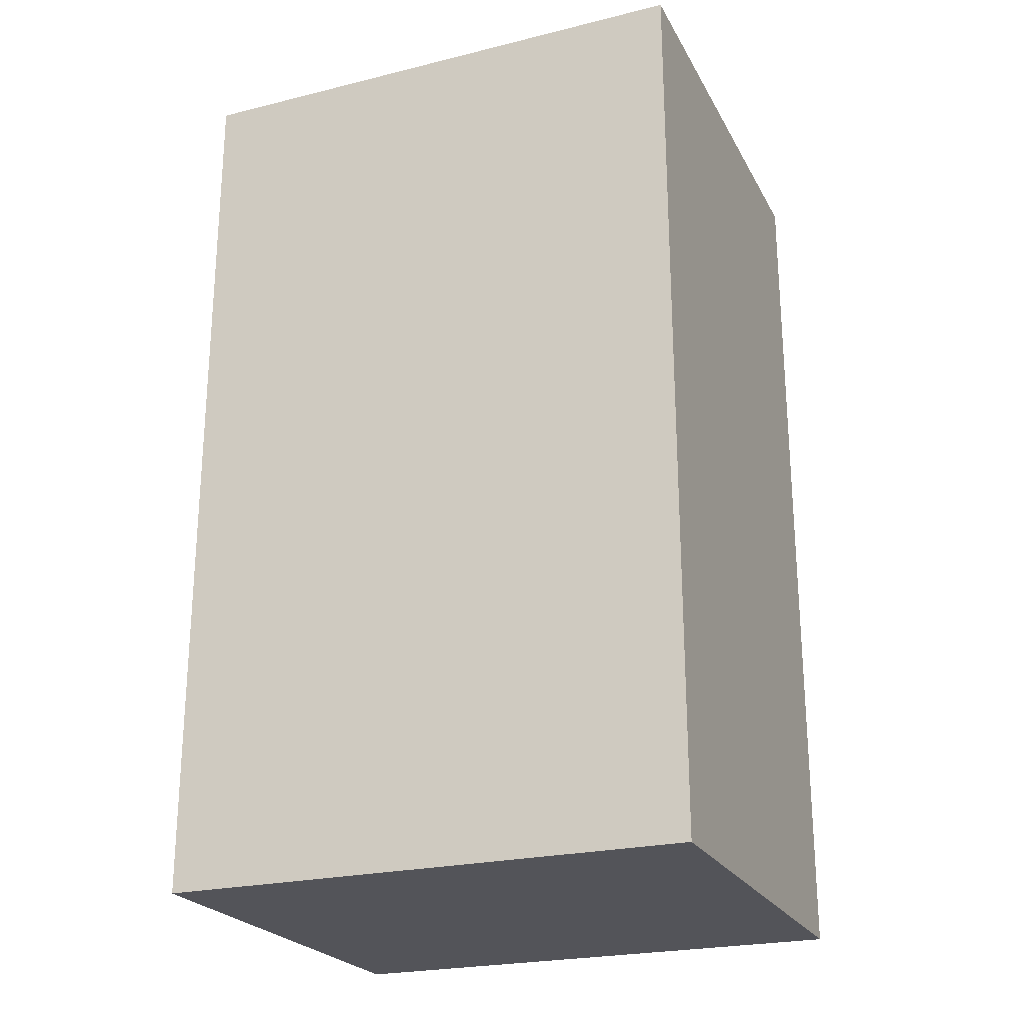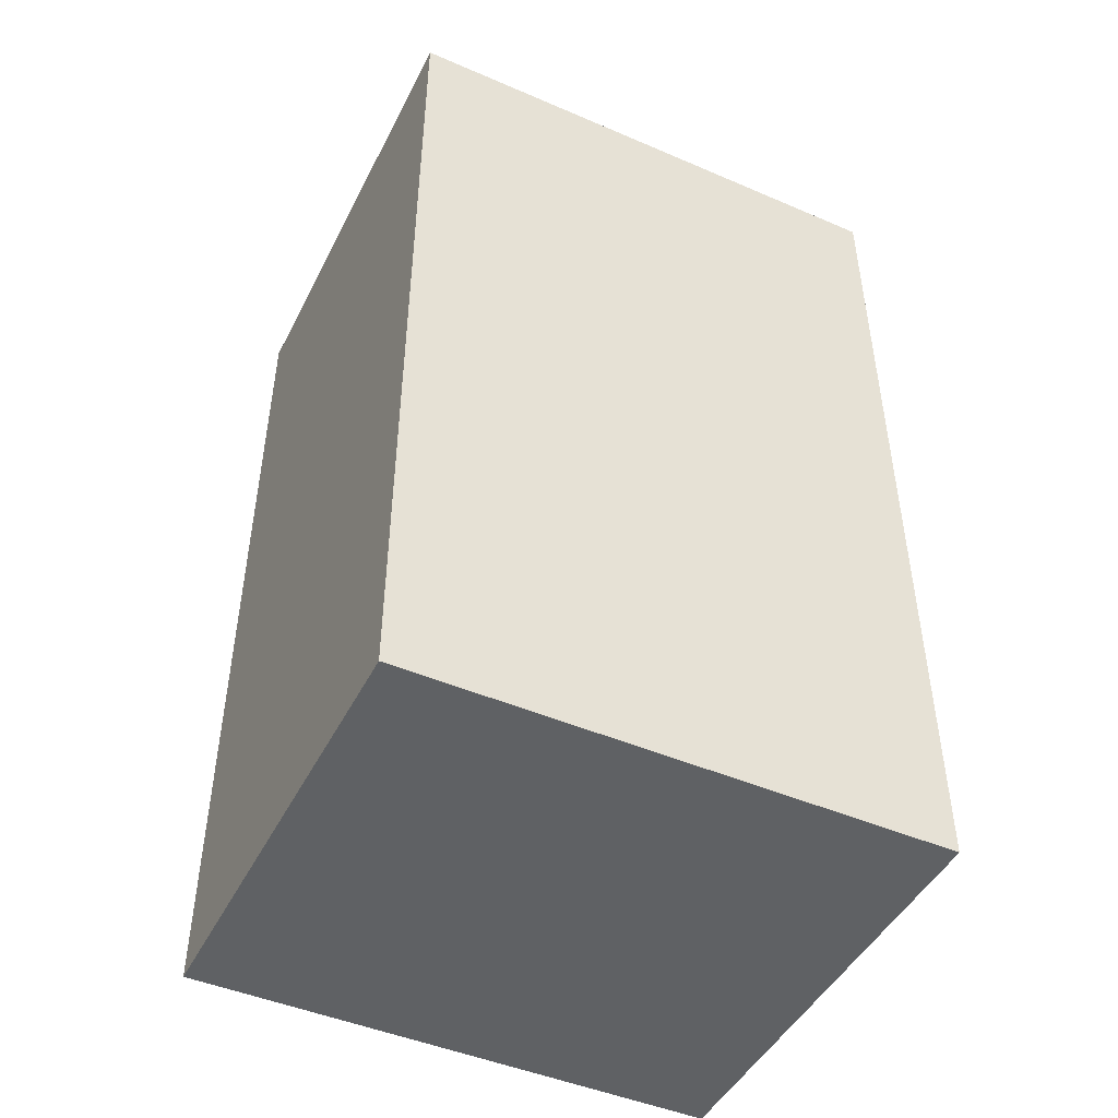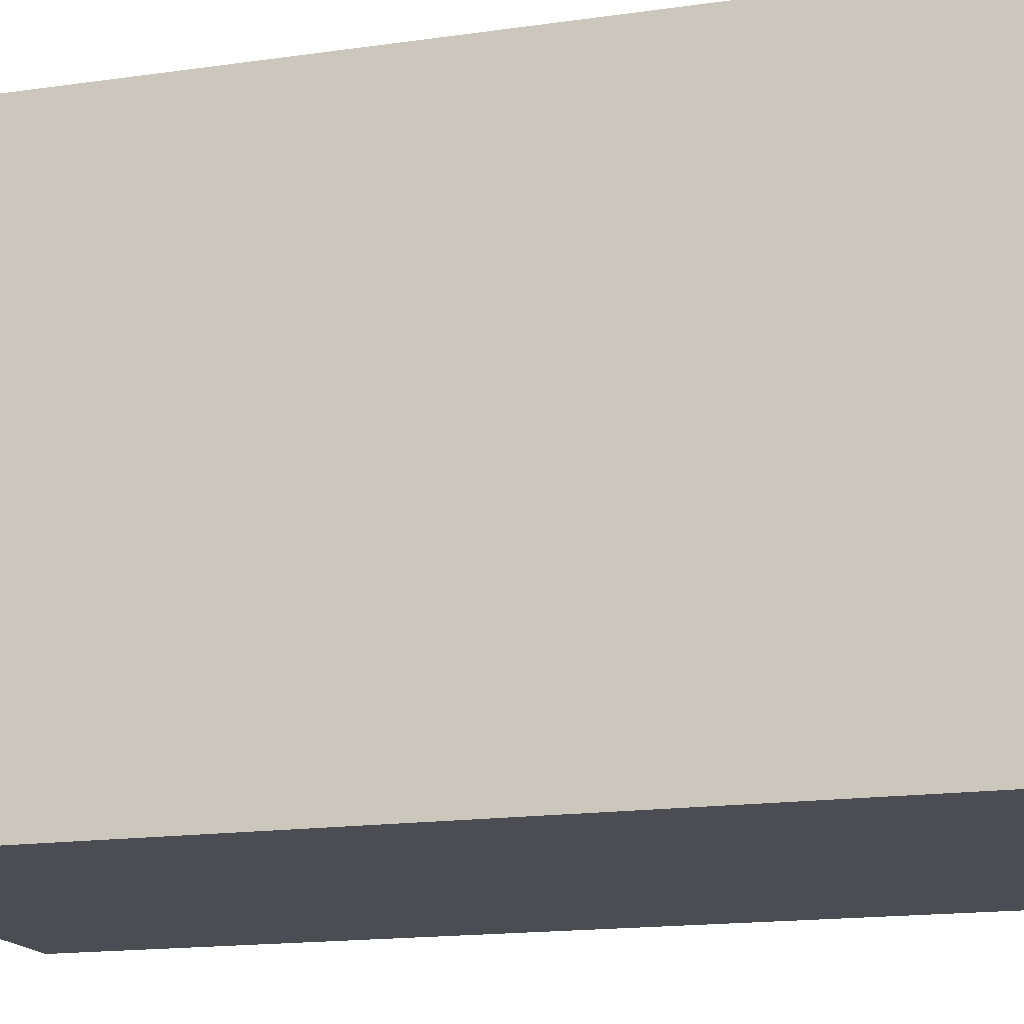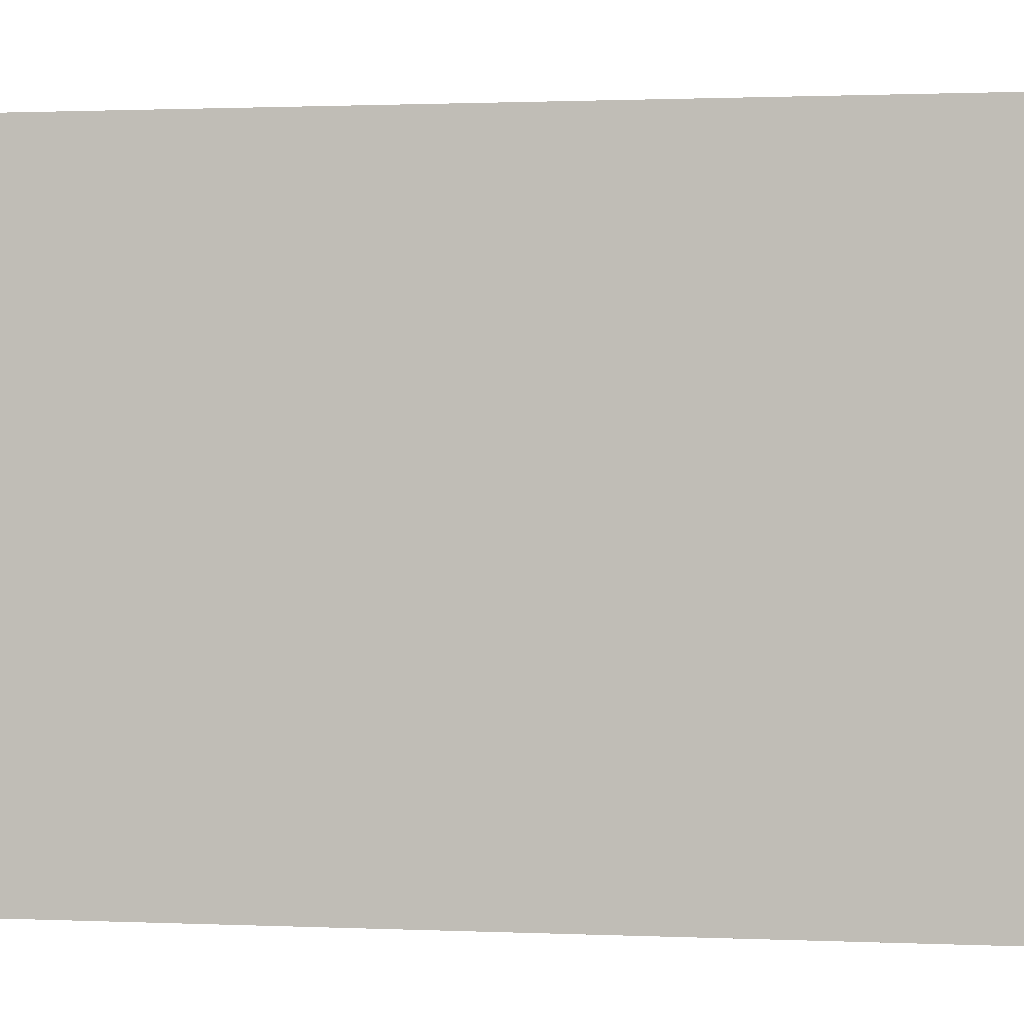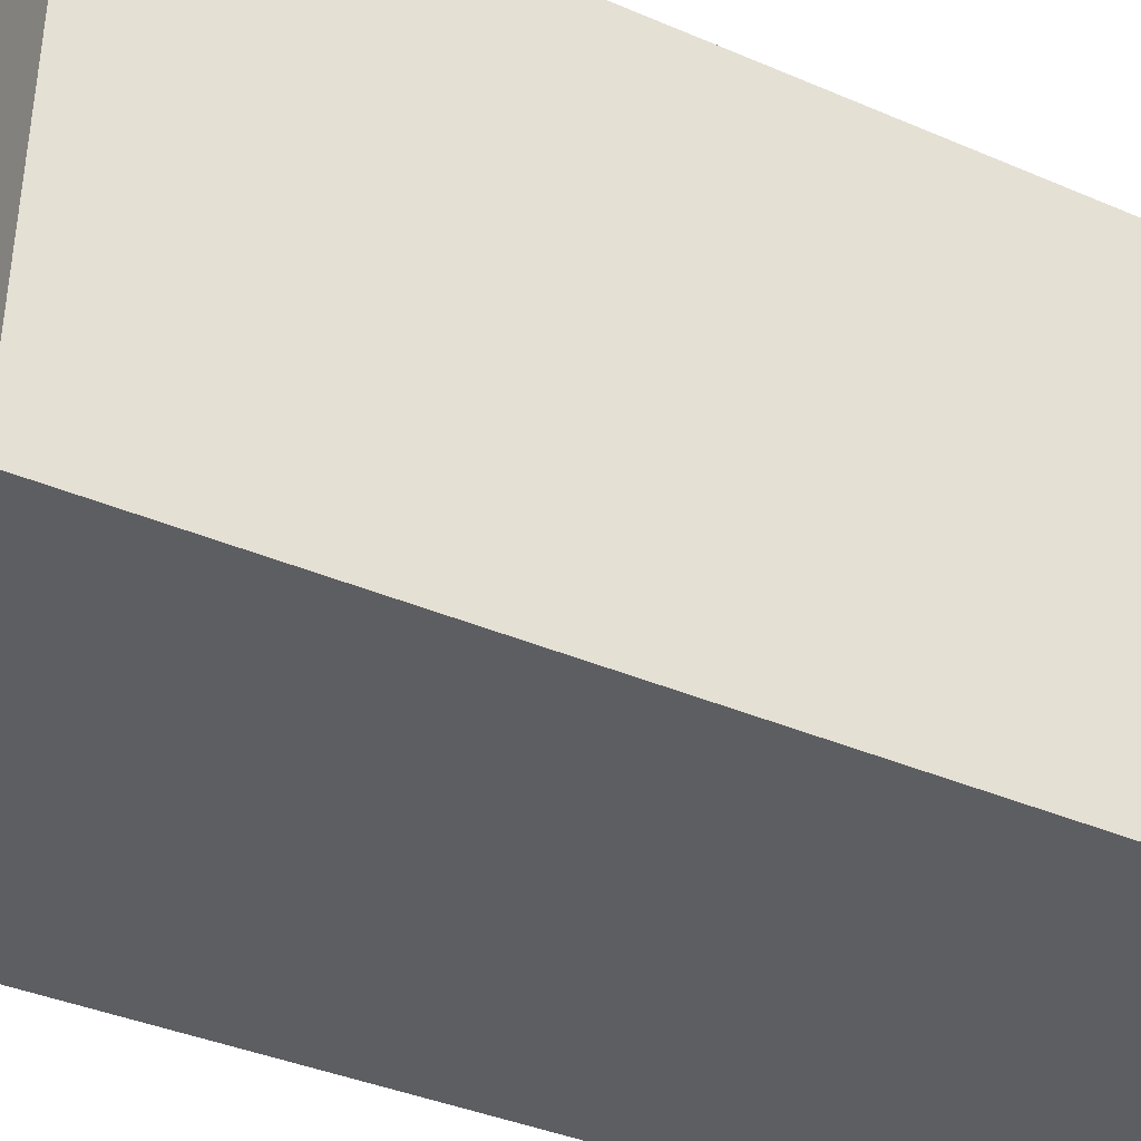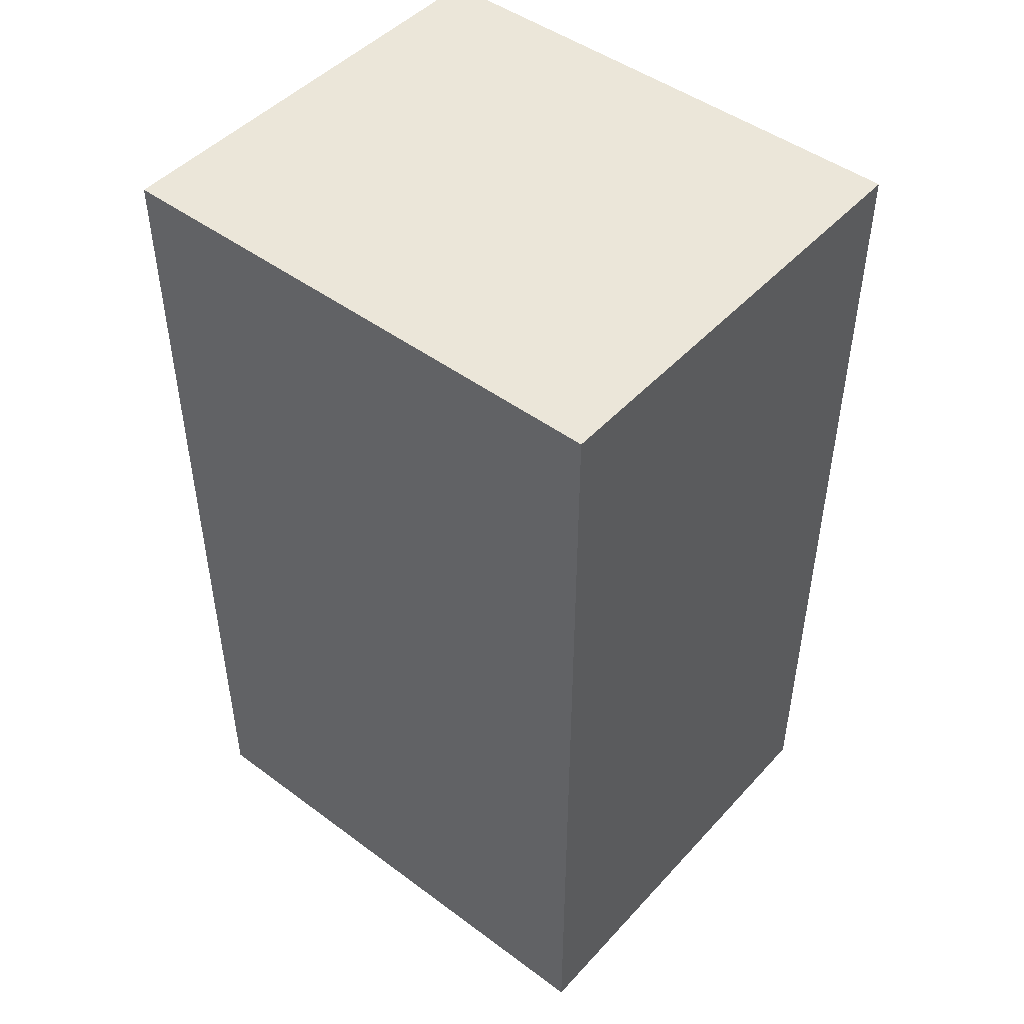
<metadata>
{"format":"obj","ext":"obj","renderer":"f3d","projection":"perspective","resolution":1024,"background":"white","views":[{"elev":-23.7,"azim":-67.6,"up":"+Z"},{"elev":-46.7,"azim":-116.0,"up":"+Z"},{"elev":-16.3,"azim":106.5,"up":"+Y"},{"elev":1.0,"azim":-79.9,"up":"+Y"},{"elev":-38.7,"azim":61.7,"up":"+Y"},{"elev":47.2,"azim":-50.1,"up":"+Z"}]}
</metadata>
<code>
g pb_Mesh172384
v -2 0 4
v -8 0 4
v -2 7 4
v -8 7 4
v -8 0 4
v -8 0 -8
v -8 7 4
v -8 7 -8
v -8 0 -8
v -2 0 -8
v -8 7 -8
v -2 7 -8
v -2 0 -8
v -2 0 4
v -2 7 -8
v -2 7 4
v -2 7 4
v -8 7 4
v -2 7 -8
v -8 7 -8
v -2 0 -8
v -8 0 -8
v -2 0 4
v -8 0 4
g pb_Mesh172384_0
g pb_Mesh172384_1
f 3 2 1
f 3 4 2
f 7 6 5
f 7 8 6
f 11 10 9
f 11 12 10
f 15 14 13
f 15 16 14
f 19 18 17
f 19 20 18
f 23 22 21
f 23 24 22

</code>
